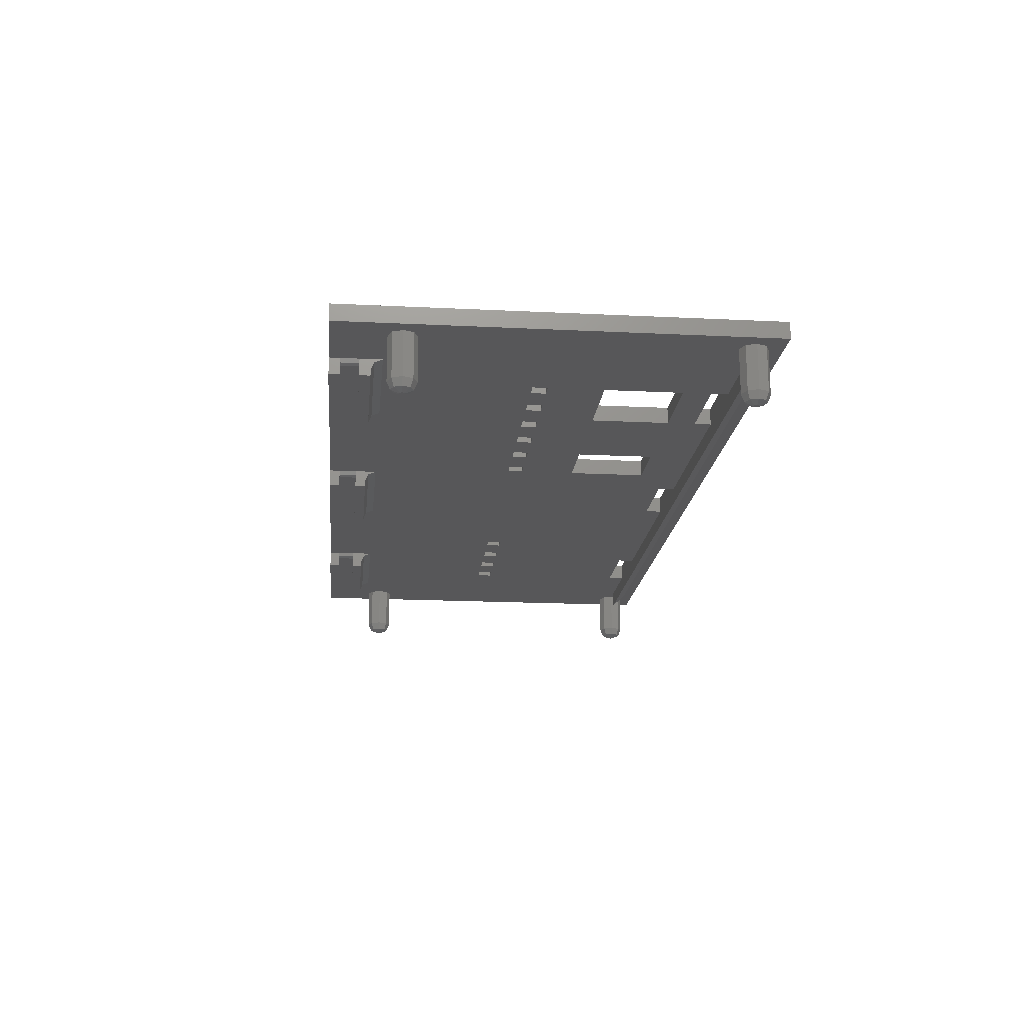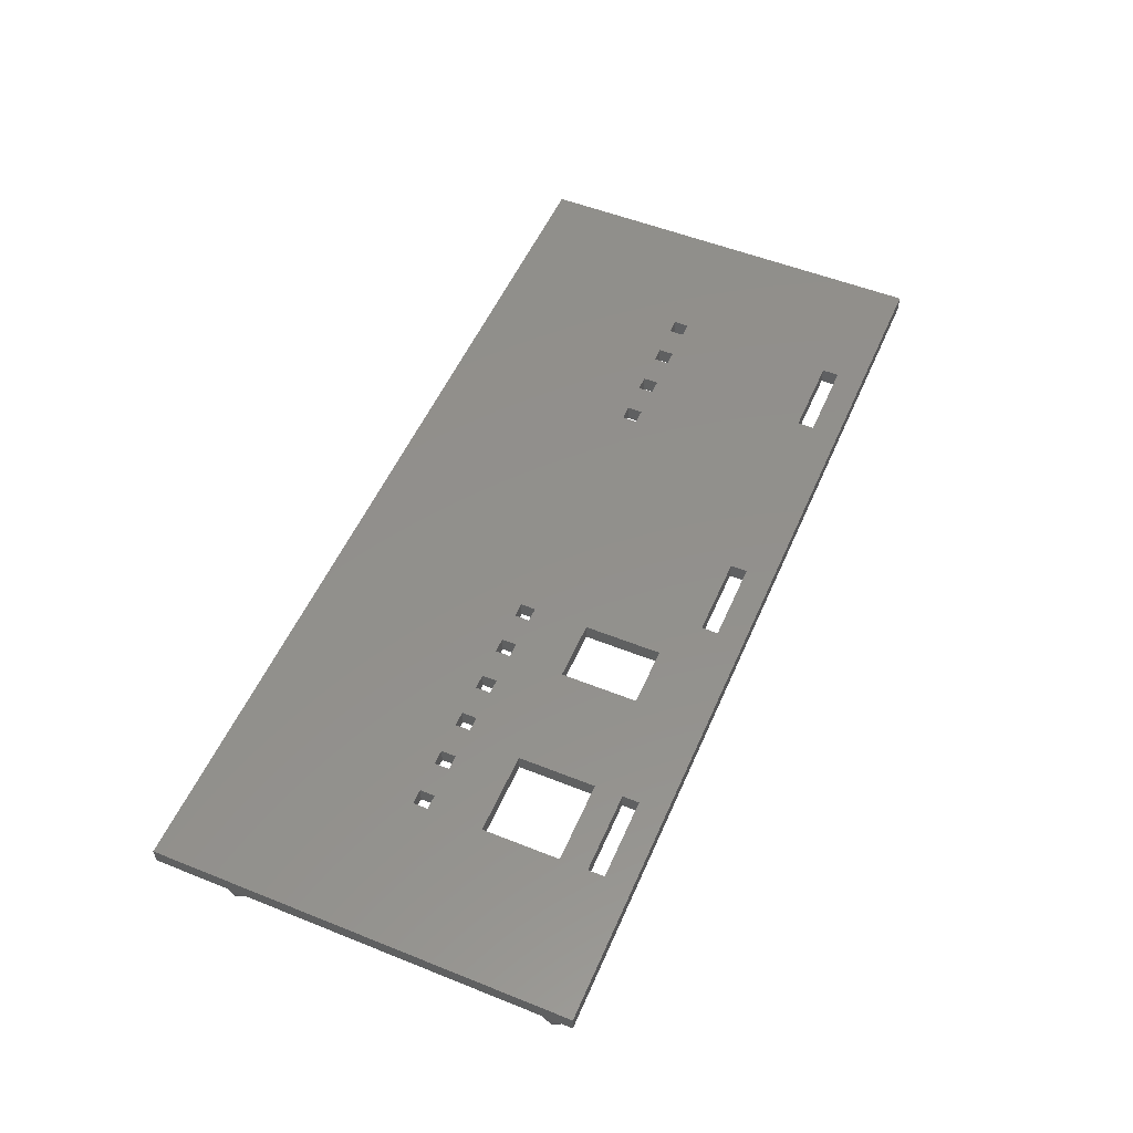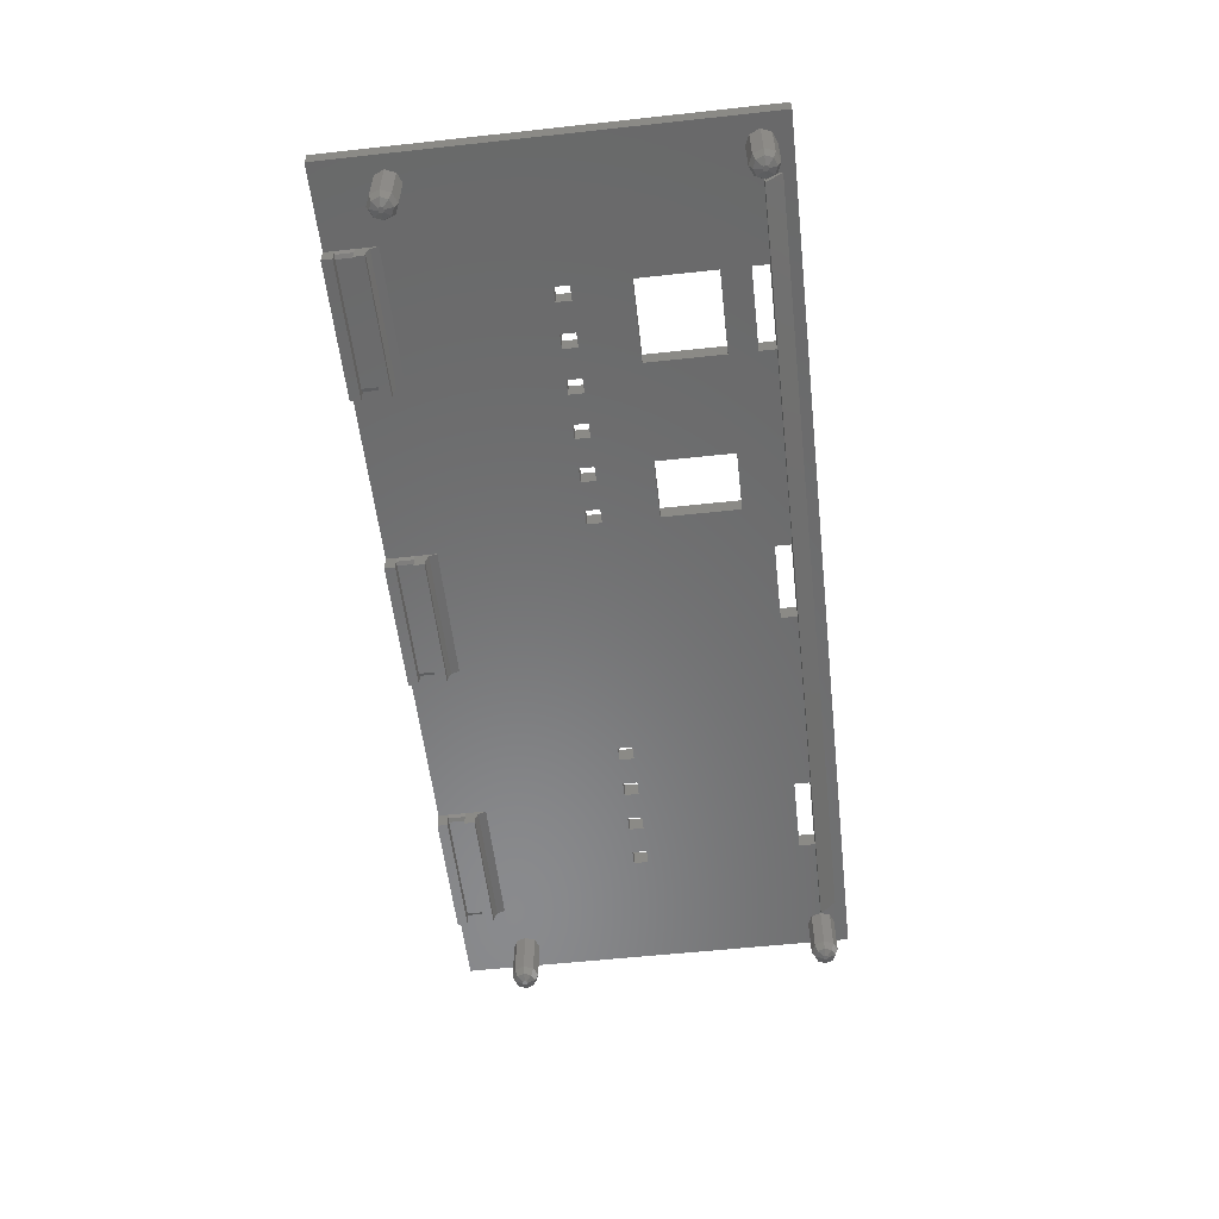
<metadata>
{"format":"stl","ext":"stl","renderer":"f3d","projection":"perspective","resolution":1024,"background":"white","views":[{"elev":-17.9,"azim":84.5,"up":"+Y"},{"elev":53.2,"azim":113.2,"up":"+Y"},{"elev":-56.3,"azim":96.5,"up":"+Y"}]}
</metadata>
<code>
# stl→obj: 346 verts, 748 faces
v -80.35 25 0.3536
v -79.65 25 0.3536
v -80 25 0.5
v -79.5 25 -3.7e-17
v -80.5 25 -2.974e-16
v -79.65 25 -0.3536
v -80.35 25 -0.3536
v -80 25 -0.5
v -77.5 35 0
v -77.5 27 -2.833e-15
v -78.23 35 -1.768
v -78.23 27 -1.768
v -80 35 -2.5
v -80 27 -2.5
v -81.77 35 -1.768
v -81.77 27 -1.768
v -82.5 35 3.062e-16
v -82.5 27 3.062e-16
v -81.77 35 1.768
v -81.77 27 1.768
v -80 35 2.5
v -80 27 2.5
v -78.23 35 1.768
v -78.23 27 1.768
v -81.91 25.59 2.22e-16
v -81.35 25.59 1.354
v -78.65 25.59 1.354
v -78.09 25.59 -3.109e-15
v -80 25.59 1.914
v -78.65 25.59 -1.354
v -81.35 25.59 -1.354
v -80 25.59 -1.914
v -80.35 25 58.35
v -79.65 25 58.35
v -80 25 58.5
v -79.5 25 58
v -80.5 25 58
v -79.65 25 57.65
v -80.35 25 57.65
v -80 25 57.5
v -77.5 35 58
v -77.5 27 58
v -78.23 35 56.23
v -78.23 27 56.23
v -80 35 55.5
v -80 27 55.5
v -81.77 35 56.23
v -81.77 27 56.23
v -82.5 35 58
v -82.5 27 58
v -81.77 35 59.77
v -81.77 27 59.77
v -80 35 60.5
v -80 27 60.5
v -78.23 35 59.77
v -78.23 27 59.77
v -81.91 25.59 58
v -81.35 25.59 59.35
v -78.65 25.59 59.35
v -78.09 25.59 58
v -80 25.59 59.91
v -78.65 25.59 56.65
v -81.35 25.59 56.65
v -80 25.59 56.09
v 79.65 25 58.35
v 80.35 25 58.35
v 80 25 58.5
v 80.5 25 58
v 79.5 25 58
v 80.35 25 57.65
v 79.65 25 57.65
v 80 25 57.5
v 82.5 35 58
v 82.5 27 58
v 81.77 35 56.23
v 81.77 27 56.23
v 80 35 55.5
v 80 27 55.5
v 78.23 35 56.23
v 78.23 27 56.23
v 77.5 35 58
v 77.5 27 58
v 78.23 35 59.77
v 78.23 27 59.77
v 80 35 60.5
v 80 27 60.5
v 81.77 35 59.77
v 81.77 27 59.77
v 78.09 25.59 58
v 78.65 25.59 59.35
v 81.35 25.59 59.35
v 81.91 25.59 58
v 80 25.59 59.91
v 81.35 25.59 56.65
v 78.65 25.59 56.65
v 80 25.59 56.09
v 79.65 25 0.3536
v 80.35 25 0.3536
v 80 25 0.5
v 80.5 25 -3.7e-17
v 79.5 25 -2.974e-16
v 80.35 25 -0.3536
v 79.65 25 -0.3536
v 80 25 -0.5
v 82.5 35 0
v 82.5 27 -2.833e-15
v 81.77 35 -1.768
v 81.77 27 -1.768
v 80 35 -2.5
v 80 27 -2.5
v 78.23 35 -1.768
v 78.23 27 -1.768
v 77.5 35 3.062e-16
v 77.5 27 3.062e-16
v 78.23 35 1.768
v 78.23 27 1.768
v 80 35 2.5
v 80 27 2.5
v 81.77 35 1.768
v 81.77 27 1.768
v 78.09 25.59 2.22e-16
v 78.65 25.59 1.354
v 81.35 25.59 1.354
v 81.91 25.59 -3.109e-15
v 80 25.59 1.914
v 81.35 25.59 -1.354
v 78.65 25.59 -1.354
v 80 25.59 -1.914
v 48.94 35 34.7
v 51.64 35 34.7
v 70 35 61
v 57.3 35 34.7
v 60 35 34.7
v 60 35 32
v -70 35 61
v 45 35 22
v 43.28 35 32
v 45 35 8
v 45 35 3
v -75 35 9.326e-15
v -60.78 35 34.7
v 23.86 35 32
v 23.86 35 34.7
v 18.2 35 34.7
v 57.3 35 32
v 75 35 0
v 75 35 -3
v 60 35 1.421e-14
v -75 35 -3
v -85 35 -5
v 85 35 -5
v -49.72 35 32
v -52.42 35 32
v -45 35 3
v -44.06 35 32
v -44.06 35 34.7
v -49.72 35 34.7
v 60 35 22
v 51.64 35 32
v 48.94 35 32
v 60 35 8
v 60 35 3
v 15.5 35 8
v 15.5 35 22
v -7.5 35 3
v 7.5 35 3
v 7.5 35 6.217e-15
v 45 35 0
v 26.5 35 8
v 26.5 35 22
v 32.22 35 32
v 26.56 35 32
v 18.2 35 32
v 15.5 35 32
v 45 35 70
v 12.5 35 70
v 15.5 35 34.7
v 26.56 35 34.7
v 32.22 35 34.7
v 34.92 35 34.7
v 40.58 35 34.7
v 43.28 35 34.7
v -12.5 35 70
v -45 35 70
v -41.36 35 34.7
v -35.7 35 34.7
v -33 35 34.7
v -45 35 61
v -58.08 35 34.7
v -52.42 35 34.7
v 12.5 35 68.1
v 12.5 35 64.9
v 12.5 35 61
v -12.5 35 61
v -33 35 32
v -35.7 35 32
v -7.5 35 0
v -12.5 35 64.9
v -12.5 35 68.1
v -41.36 35 32
v -45 35 0
v -45 35 68.1
v -45 35 64.9
v 85 35 70
v 70 35 70
v 45 35 61
v 45 35 64.9
v 45 35 68.1
v 40.58 35 32
v 34.92 35 32
v 70 35 68.1
v 70 35 64.9
v -70 35 64.9
v -70 35 68.1
v -70 35 70
v -85 35 70
v -60 35 3
v -58.08 35 32
v -60 35 0
v -60.78 35 32
v 46 34 64.9
v 69 34 64.9
v 46 34 68.1
v 69 34 68.1
v 70 32 64.9
v 70 32 63
v 70 33 63
v 70 34.41 62.41
v 70 32 68.1
v 70 32 70
v 69.71 34.29 64.9
v 45 32 64.9
v 45.29 34.29 64.9
v 45.29 34.29 68.1
v 45 32 68.1
v 69.71 34.29 68.1
v 45 32 70
v 45 32 63
v 45 34.41 62.41
v 45 33 63
v -11.5 34 64.9
v 11.5 34 64.9
v -11.5 34 68.1
v 11.5 34 68.1
v 12.5 32 64.9
v 12.5 32 63
v 12.5 33 63
v 12.5 34.41 62.41
v 12.5 32 68.1
v 12.5 32 70
v 12.21 34.29 64.9
v -12.5 32 64.9
v -12.21 34.29 64.9
v -12.21 34.29 68.1
v -12.5 32 68.1
v 12.21 34.29 68.1
v -12.5 32 70
v -12.5 32 63
v -12.5 34.41 62.41
v -12.5 33 63
v -69 34 64.9
v -46 34 64.9
v -69 34 68.1
v -46 34 68.1
v -45 32 64.9
v -45 32 63
v -45 33 63
v -45 34.41 62.41
v -45 32 70
v -45 32 68.1
v -45.29 34.29 64.9
v -70 32 64.9
v -69.71 34.29 64.9
v -69.71 34.29 68.1
v -70 32 68.1
v -45.29 34.29 68.1
v -70 32 70
v -70 32 63
v -70 34.41 62.41
v -70 33 63
v -85 38 70
v 85 38 70
v -85 38 -5
v 85 38 -5
v 75 32 0
v -75 32 0
v -45 38 0
v -60 38 4.885e-15
v 7.5 38 6.217e-15
v -7.5 38 4.885e-15
v 60 38 1.332e-14
v 45 38 4.885e-15
v -45 38 3
v -60 38 3
v 7.5 38 3
v -7.5 38 3
v 60 38 3
v 45 38 3
v 26.5 38 8
v 26.5 38 22
v 18.2 38 34.7
v 23.86 38 34.7
v 23.86 38 32
v 60 38 8
v 51.64 38 34.7
v 57.3 38 34.7
v 57.3 38 32
v -58.08 38 34.7
v -52.42 38 34.7
v -52.42 38 32
v -44.06 38 32
v -49.72 38 32
v -49.72 38 34.7
v -44.06 38 34.7
v 45 38 8
v 43.28 38 32
v 45 38 22
v 15.5 38 22
v 15.5 38 32
v 18.2 38 32
v 26.56 38 32
v 32.22 38 32
v 34.92 38 32
v 60 38 22
v 60 38 32
v 60 38 34.7
v 48.94 38 34.7
v 43.28 38 34.7
v 40.58 38 34.7
v 34.92 38 34.7
v 32.22 38 34.7
v 26.56 38 34.7
v 15.5 38 34.7
v -33 38 34.7
v -35.7 38 34.7
v -41.36 38 34.7
v -60.78 38 34.7
v -60.78 38 32
v -41.36 38 32
v -35.7 38 32
v -33 38 32
v -58.08 38 32
v 15.5 38 8
v 48.94 38 32
v 51.64 38 32
v 40.58 38 32
f 1 2 3
f 2 1 4
f 4 1 5
f 4 5 6
f 6 5 7
f 6 7 8
f 9 10 11
f 11 10 12
f 11 12 13
f 13 12 14
f 13 14 15
f 15 14 16
f 15 16 17
f 17 16 18
f 17 18 19
f 19 18 20
f 19 20 21
f 21 20 22
f 21 22 23
f 23 22 24
f 23 24 9
f 9 24 10
f 5 1 25
f 25 1 26
f 25 26 18
f 18 26 20
f 2 4 27
f 27 4 28
f 27 28 24
f 24 28 10
f 3 2 29
f 29 2 27
f 29 27 22
f 22 27 24
f 1 3 26
f 26 3 29
f 26 29 20
f 20 29 22
f 4 6 28
f 28 6 30
f 28 30 10
f 10 30 12
f 7 5 31
f 31 5 25
f 31 25 16
f 16 25 18
f 8 7 32
f 32 7 31
f 32 31 14
f 14 31 16
f 6 8 30
f 30 8 32
f 30 32 12
f 12 32 14
f 33 34 35
f 34 33 36
f 36 33 37
f 36 37 38
f 38 37 39
f 38 39 40
f 41 42 43
f 43 42 44
f 43 44 45
f 45 44 46
f 45 46 47
f 47 46 48
f 47 48 49
f 49 48 50
f 49 50 51
f 51 50 52
f 51 52 53
f 53 52 54
f 53 54 55
f 55 54 56
f 55 56 41
f 41 56 42
f 37 33 57
f 57 33 58
f 57 58 50
f 50 58 52
f 34 36 59
f 59 36 60
f 59 60 56
f 56 60 42
f 35 34 61
f 61 34 59
f 61 59 54
f 54 59 56
f 33 35 58
f 58 35 61
f 58 61 52
f 52 61 54
f 36 38 60
f 60 38 62
f 60 62 42
f 42 62 44
f 39 37 63
f 63 37 57
f 63 57 48
f 48 57 50
f 40 39 64
f 64 39 63
f 64 63 46
f 46 63 48
f 38 40 62
f 62 40 64
f 62 64 44
f 44 64 46
f 65 66 67
f 66 65 68
f 68 65 69
f 68 69 70
f 70 69 71
f 70 71 72
f 73 74 75
f 75 74 76
f 75 76 77
f 77 76 78
f 77 78 79
f 79 78 80
f 79 80 81
f 81 80 82
f 81 82 83
f 83 82 84
f 83 84 85
f 85 84 86
f 85 86 87
f 87 86 88
f 87 88 73
f 73 88 74
f 69 65 89
f 89 65 90
f 89 90 82
f 82 90 84
f 66 68 91
f 91 68 92
f 91 92 88
f 88 92 74
f 67 66 93
f 93 66 91
f 93 91 86
f 86 91 88
f 65 67 90
f 90 67 93
f 90 93 84
f 84 93 86
f 68 70 92
f 92 70 94
f 92 94 74
f 74 94 76
f 71 69 95
f 95 69 89
f 95 89 80
f 80 89 82
f 72 71 96
f 96 71 95
f 96 95 78
f 78 95 80
f 70 72 94
f 94 72 96
f 94 96 76
f 76 96 78
f 97 98 99
f 98 97 100
f 100 97 101
f 100 101 102
f 102 101 103
f 102 103 104
f 105 106 107
f 107 106 108
f 107 108 109
f 109 108 110
f 109 110 111
f 111 110 112
f 111 112 113
f 113 112 114
f 113 114 115
f 115 114 116
f 115 116 117
f 117 116 118
f 117 118 119
f 119 118 120
f 119 120 105
f 105 120 106
f 101 97 121
f 121 97 122
f 121 122 114
f 114 122 116
f 98 100 123
f 123 100 124
f 123 124 120
f 120 124 106
f 99 98 125
f 125 98 123
f 125 123 118
f 118 123 120
f 97 99 122
f 122 99 125
f 122 125 116
f 116 125 118
f 100 102 124
f 124 102 126
f 124 126 106
f 106 126 108
f 103 101 127
f 127 101 121
f 127 121 112
f 112 121 114
f 104 103 128
f 128 103 127
f 128 127 110
f 110 127 112
f 102 104 126
f 126 104 128
f 126 128 108
f 108 128 110
f 129 130 131
f 130 132 131
f 133 134 117
f 55 41 135
f 136 137 138
f 137 139 138
f 23 9 140
f 43 45 141
f 142 143 144
f 145 132 130
f 77 117 119
f 146 147 111
f 146 111 113
f 146 113 115
f 146 115 148
f 147 149 150
f 147 150 151
f 147 151 109
f 147 109 111
f 149 140 9
f 149 9 11
f 149 11 13
f 149 13 150
f 152 153 154
f 152 154 155
f 152 155 156
f 152 156 157
f 133 117 77
f 133 77 79
f 133 79 131
f 133 131 132
f 158 117 134
f 158 134 145
f 158 145 130
f 158 130 159
f 158 159 160
f 158 160 137
f 158 137 136
f 161 138 139
f 161 139 162
f 161 162 117
f 161 117 158
f 163 164 165
f 163 165 166
f 163 166 167
f 163 167 168
f 163 168 169
f 170 171 172
f 170 172 142
f 170 142 144
f 170 144 173
f 170 173 174
f 170 174 164
f 131 79 81
f 131 81 83
f 131 83 85
f 175 176 177
f 175 177 144
f 175 144 143
f 175 143 178
f 175 178 179
f 175 179 180
f 175 180 181
f 175 181 182
f 183 184 156
f 183 156 185
f 183 185 186
f 183 186 187
f 188 189 190
f 188 190 157
f 188 157 156
f 177 176 191
f 177 191 192
f 177 192 193
f 177 193 194
f 177 194 187
f 177 187 195
f 177 195 174
f 195 196 197
f 195 197 165
f 195 165 164
f 195 164 174
f 187 194 198
f 187 198 199
f 187 199 183
f 197 196 200
f 197 200 155
f 197 155 154
f 197 154 201
f 156 184 202
f 156 202 203
f 156 203 188
f 204 205 85
f 204 85 87
f 204 87 73
f 204 73 151
f 182 137 160
f 182 160 129
f 182 129 131
f 182 131 206
f 182 206 207
f 182 207 208
f 182 208 175
f 168 139 137
f 168 137 209
f 168 209 210
f 168 210 171
f 168 171 170
f 168 170 169
f 151 73 75
f 151 75 77
f 151 77 119
f 151 119 105
f 151 105 107
f 151 107 109
f 85 205 211
f 85 211 212
f 85 212 131
f 53 55 135
f 53 135 213
f 53 213 214
f 53 214 215
f 53 215 216
f 150 13 15
f 150 15 17
f 150 17 19
f 150 19 45
f 150 45 47
f 150 47 49
f 216 150 49
f 216 49 51
f 216 51 53
f 154 153 217
f 217 153 218
f 153 190 218
f 218 190 189
f 140 219 23
f 23 219 217
f 23 217 21
f 21 217 218
f 21 218 220
f 43 141 41
f 41 141 135
f 141 189 135
f 135 189 188
f 117 162 115
f 115 162 148
f 209 181 210
f 210 181 180
f 171 179 172
f 172 179 178
f 196 186 200
f 200 186 185
f 19 21 45
f 45 21 220
f 45 220 141
f 221 222 223
f 223 222 224
f 212 225 226
f 212 226 227
f 212 227 228
f 212 228 131
f 229 211 230
f 230 211 205
f 212 231 225
f 231 222 225
f 232 225 222
f 232 222 221
f 232 221 233
f 232 233 207
f 208 234 235
f 234 223 235
f 229 235 223
f 229 223 224
f 229 224 236
f 229 236 211
f 224 222 236
f 236 222 231
f 236 231 211
f 211 231 212
f 235 229 237
f 237 229 230
f 238 226 232
f 232 226 225
f 207 206 239
f 207 239 240
f 207 240 238
f 207 238 232
f 175 208 237
f 237 208 235
f 131 228 206
f 206 228 239
f 228 227 239
f 239 227 240
f 208 207 234
f 234 207 233
f 234 233 223
f 223 233 221
f 241 242 243
f 243 242 244
f 192 245 246
f 192 246 247
f 192 247 248
f 192 248 193
f 249 191 250
f 250 191 176
f 192 251 245
f 251 242 245
f 252 245 242
f 252 242 241
f 252 241 253
f 252 253 198
f 199 254 255
f 254 243 255
f 249 255 243
f 249 243 244
f 249 244 256
f 249 256 191
f 244 242 256
f 256 242 251
f 256 251 191
f 191 251 192
f 255 249 257
f 257 249 250
f 258 246 252
f 252 246 245
f 257 183 255
f 255 183 199
f 198 194 259
f 198 259 260
f 198 260 258
f 198 258 252
f 193 248 194
f 194 248 259
f 248 247 259
f 259 247 260
f 199 198 254
f 254 198 253
f 254 253 243
f 243 253 241
f 261 262 263
f 263 262 264
f 203 265 266
f 203 266 267
f 203 267 268
f 203 268 188
f 184 269 202
f 202 269 270
f 203 271 265
f 271 262 265
f 272 265 262
f 272 262 261
f 272 261 273
f 272 273 213
f 214 274 275
f 274 263 275
f 270 275 263
f 270 263 264
f 270 264 276
f 270 276 202
f 264 262 276
f 276 262 271
f 276 271 202
f 202 271 203
f 275 270 277
f 277 270 269
f 278 266 272
f 272 266 265
f 277 215 275
f 275 215 214
f 213 135 279
f 213 279 280
f 213 280 278
f 213 278 272
f 281 216 215
f 281 215 184
f 281 184 183
f 281 183 176
f 281 176 175
f 281 175 205
f 281 205 204
f 281 204 282
f 205 175 230
f 230 175 237
f 176 183 250
f 250 183 257
f 184 215 269
f 269 215 277
f 188 268 135
f 135 268 279
f 268 267 279
f 279 267 280
f 214 213 274
f 274 213 273
f 274 273 263
f 263 273 261
f 226 238 227
f 227 238 240
f 246 258 247
f 247 258 260
f 266 278 267
f 267 278 280
f 281 283 216
f 216 283 150
f 282 204 284
f 284 204 151
f 147 146 285
f 286 140 149
f 285 146 148
f 285 148 168
f 285 168 167
f 285 167 197
f 285 197 201
f 285 201 219
f 285 219 140
f 285 140 286
f 287 288 201
f 201 288 219
f 289 290 167
f 167 290 197
f 291 292 148
f 148 292 168
f 285 286 147
f 147 286 149
f 293 287 154
f 154 287 201
f 219 288 217
f 217 288 294
f 166 295 167
f 167 295 289
f 197 290 165
f 165 290 296
f 297 291 162
f 162 291 148
f 298 139 292
f 292 139 168
f 292 299 300
f 301 302 303
f 297 298 304
f 305 306 307
f 308 309 310
f 311 287 293
f 311 293 312
f 311 312 313
f 311 313 314
f 315 304 298
f 315 298 316
f 315 316 317
f 300 318 319
f 300 319 320
f 300 320 301
f 300 301 303
f 300 303 321
f 300 321 322
f 300 322 323
f 300 323 292
f 282 284 291
f 282 291 297
f 282 297 304
f 282 304 324
f 282 324 325
f 282 325 326
f 282 326 306
f 282 306 305
f 282 305 327
f 282 327 328
f 282 328 329
f 282 329 330
f 282 330 331
f 282 331 332
f 282 332 302
f 282 302 301
f 282 301 333
f 282 333 334
f 282 334 335
f 282 335 336
f 282 336 314
f 282 314 313
f 282 313 309
f 282 309 308
f 282 308 337
f 282 337 281
f 281 337 338
f 281 338 294
f 281 294 288
f 281 288 283
f 284 283 288
f 284 288 287
f 284 287 290
f 284 290 289
f 284 289 295
f 284 295 292
f 284 292 291
f 290 287 311
f 290 311 339
f 290 339 340
f 290 340 341
f 290 341 296
f 293 294 338
f 293 338 342
f 293 342 308
f 293 308 310
f 293 310 312
f 295 296 333
f 295 333 319
f 295 319 318
f 295 318 343
f 295 343 299
f 295 299 292
f 324 317 316
f 324 316 344
f 324 344 345
f 324 345 305
f 324 305 307
f 324 307 325
f 292 323 346
f 292 346 316
f 292 316 298
f 333 296 334
f 334 296 341
f 344 316 327
f 327 316 328
f 346 323 329
f 329 323 330
f 322 321 331
f 331 321 332
f 340 339 335
f 335 339 336
f 293 154 294
f 294 154 217
f 295 166 296
f 296 166 165
f 297 162 298
f 298 162 139
f 338 220 342
f 342 220 218
f 220 338 141
f 141 338 337
f 308 189 337
f 337 189 141
f 189 308 218
f 218 308 342
f 310 153 312
f 312 153 152
f 153 310 190
f 190 310 309
f 313 157 309
f 309 157 190
f 157 313 152
f 152 313 312
f 311 155 339
f 339 155 200
f 155 311 156
f 156 311 314
f 336 185 314
f 314 185 156
f 185 336 200
f 200 336 339
f 340 196 341
f 341 196 195
f 196 340 186
f 186 340 335
f 334 187 335
f 335 187 186
f 187 334 195
f 195 334 341
f 144 301 173
f 173 301 320
f 319 174 320
f 320 174 173
f 319 333 174
f 174 333 177
f 301 144 333
f 333 144 177
f 178 332 172
f 172 332 321
f 303 142 321
f 321 142 172
f 142 303 143
f 143 303 302
f 332 178 302
f 302 178 143
f 180 330 210
f 210 330 323
f 322 171 323
f 323 171 210
f 171 322 179
f 179 322 331
f 330 180 331
f 331 180 179
f 182 328 137
f 137 328 316
f 346 209 316
f 316 209 137
f 209 346 181
f 181 346 329
f 328 182 329
f 329 182 181
f 130 305 159
f 159 305 345
f 344 160 345
f 345 160 159
f 160 344 129
f 129 344 327
f 305 130 327
f 327 130 129
f 326 325 133
f 133 325 134
f 307 145 325
f 325 145 134
f 145 307 132
f 132 307 306
f 326 133 306
f 306 133 132
f 324 304 158
f 158 304 161
f 304 315 161
f 161 315 138
f 317 136 315
f 315 136 138
f 317 324 136
f 136 324 158
f 343 318 163
f 163 318 164
f 318 300 164
f 164 300 170
f 300 299 170
f 170 299 169
f 299 343 169
f 169 343 163
f 283 284 150
f 150 284 151

</code>
